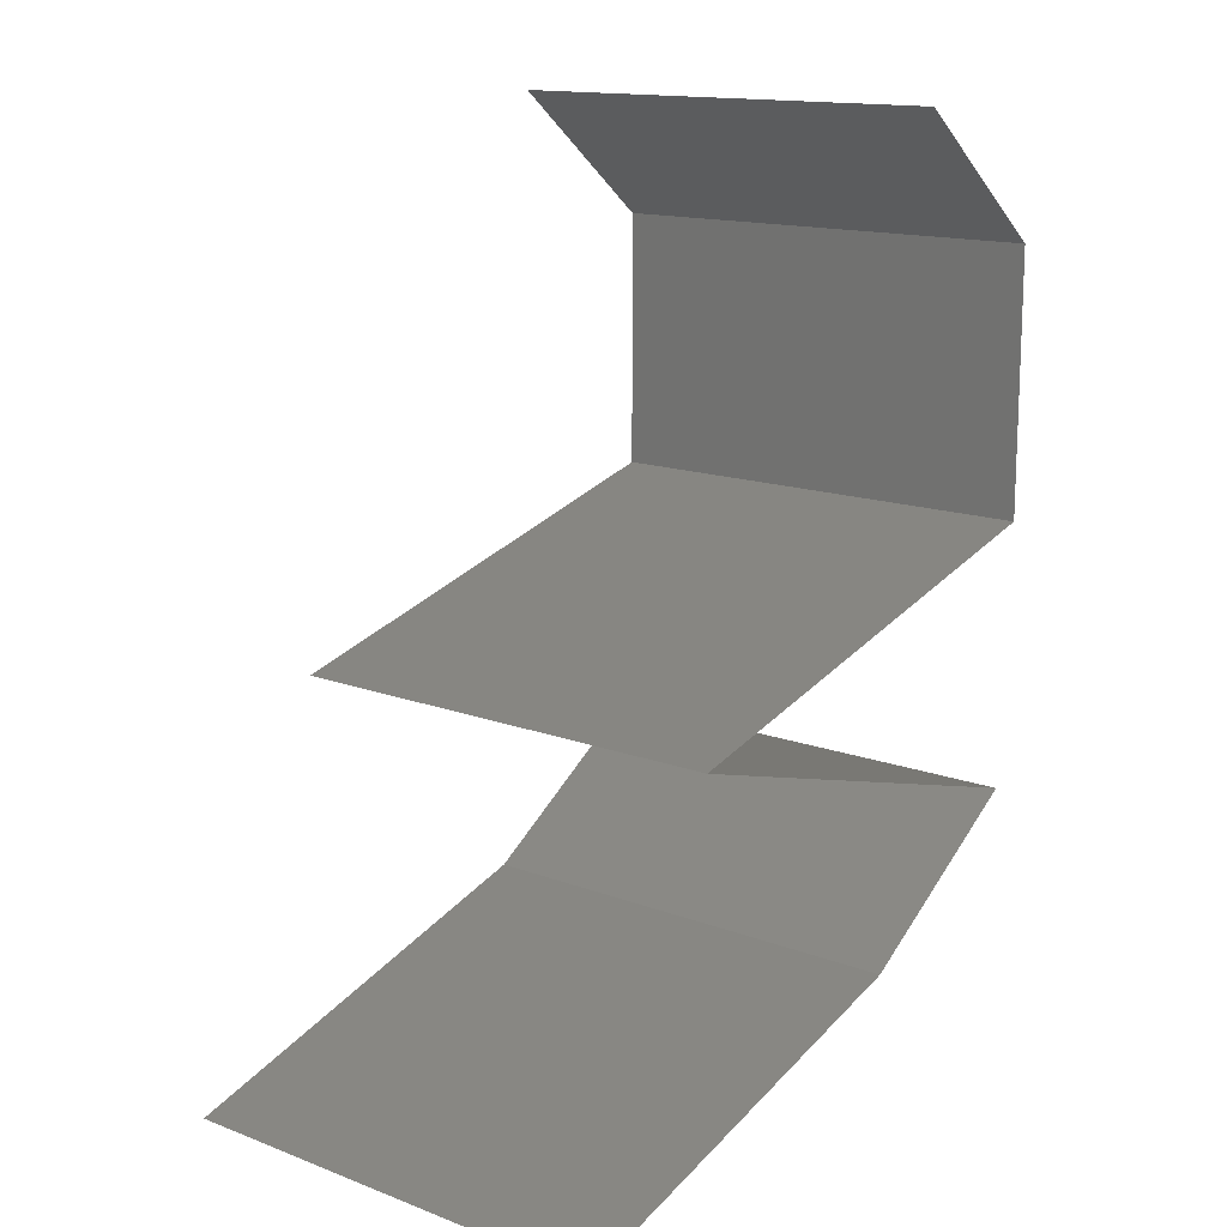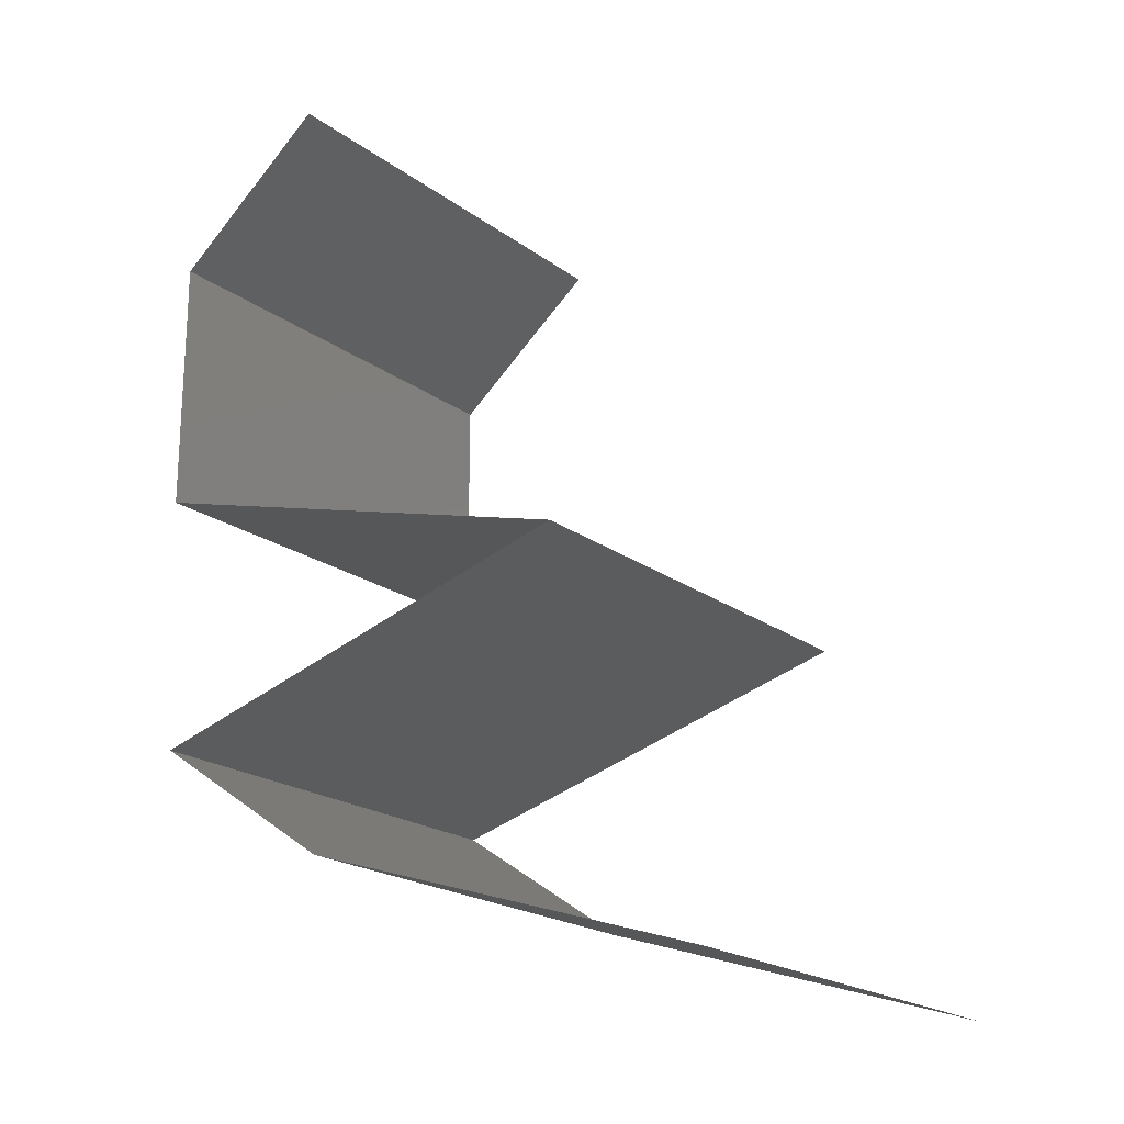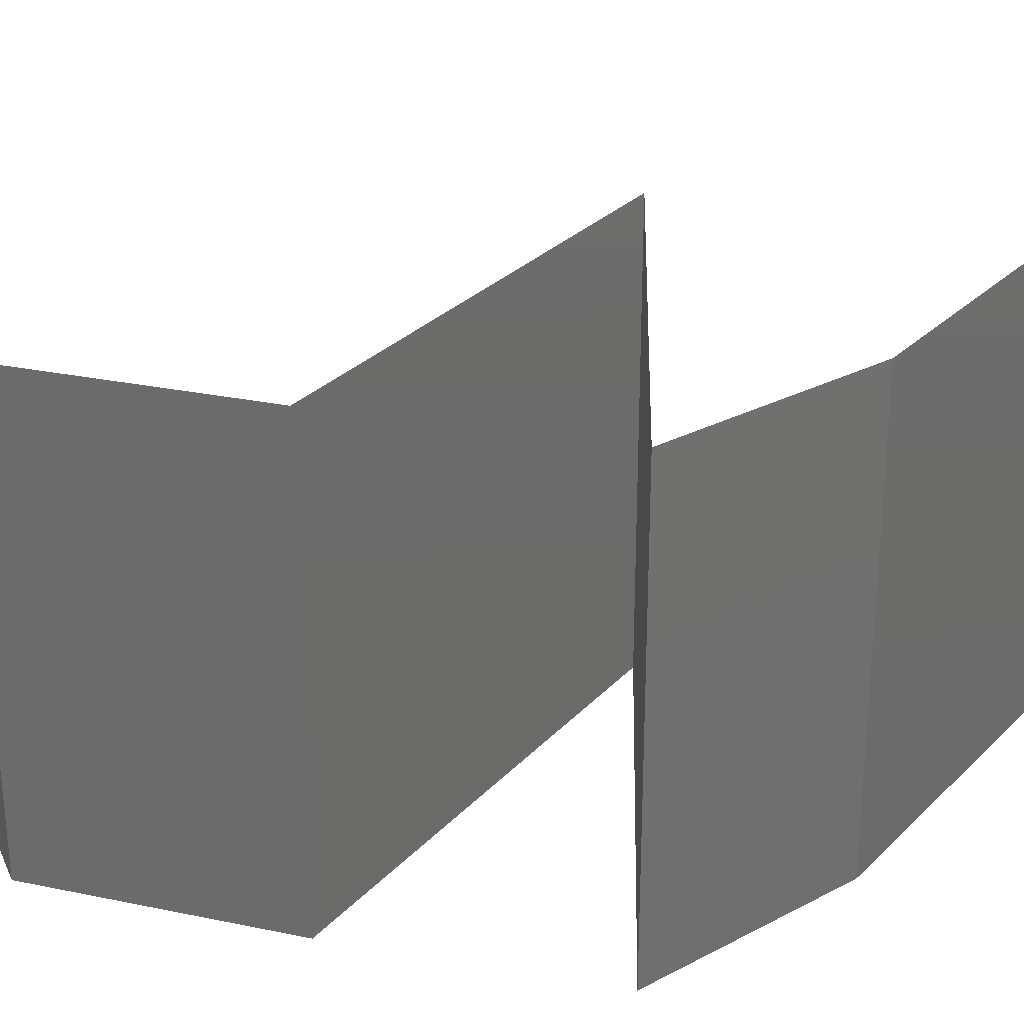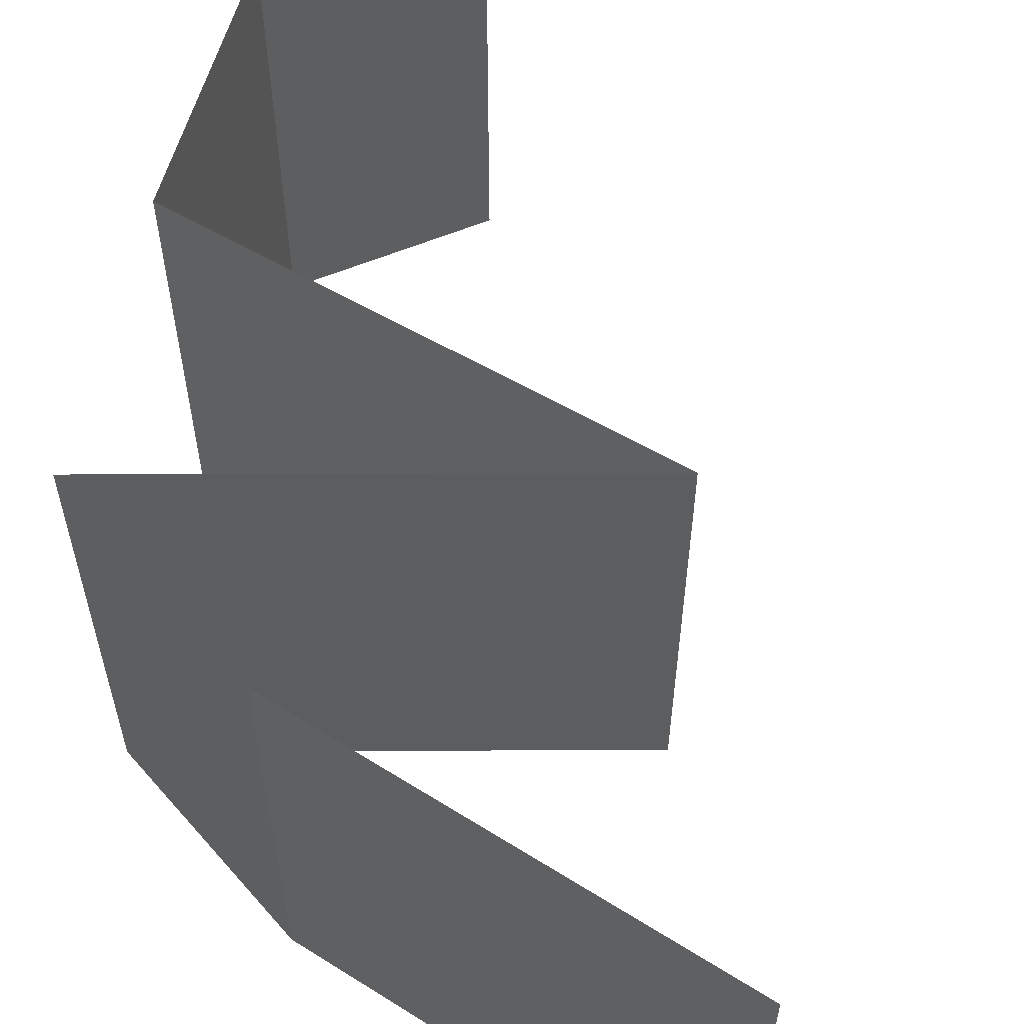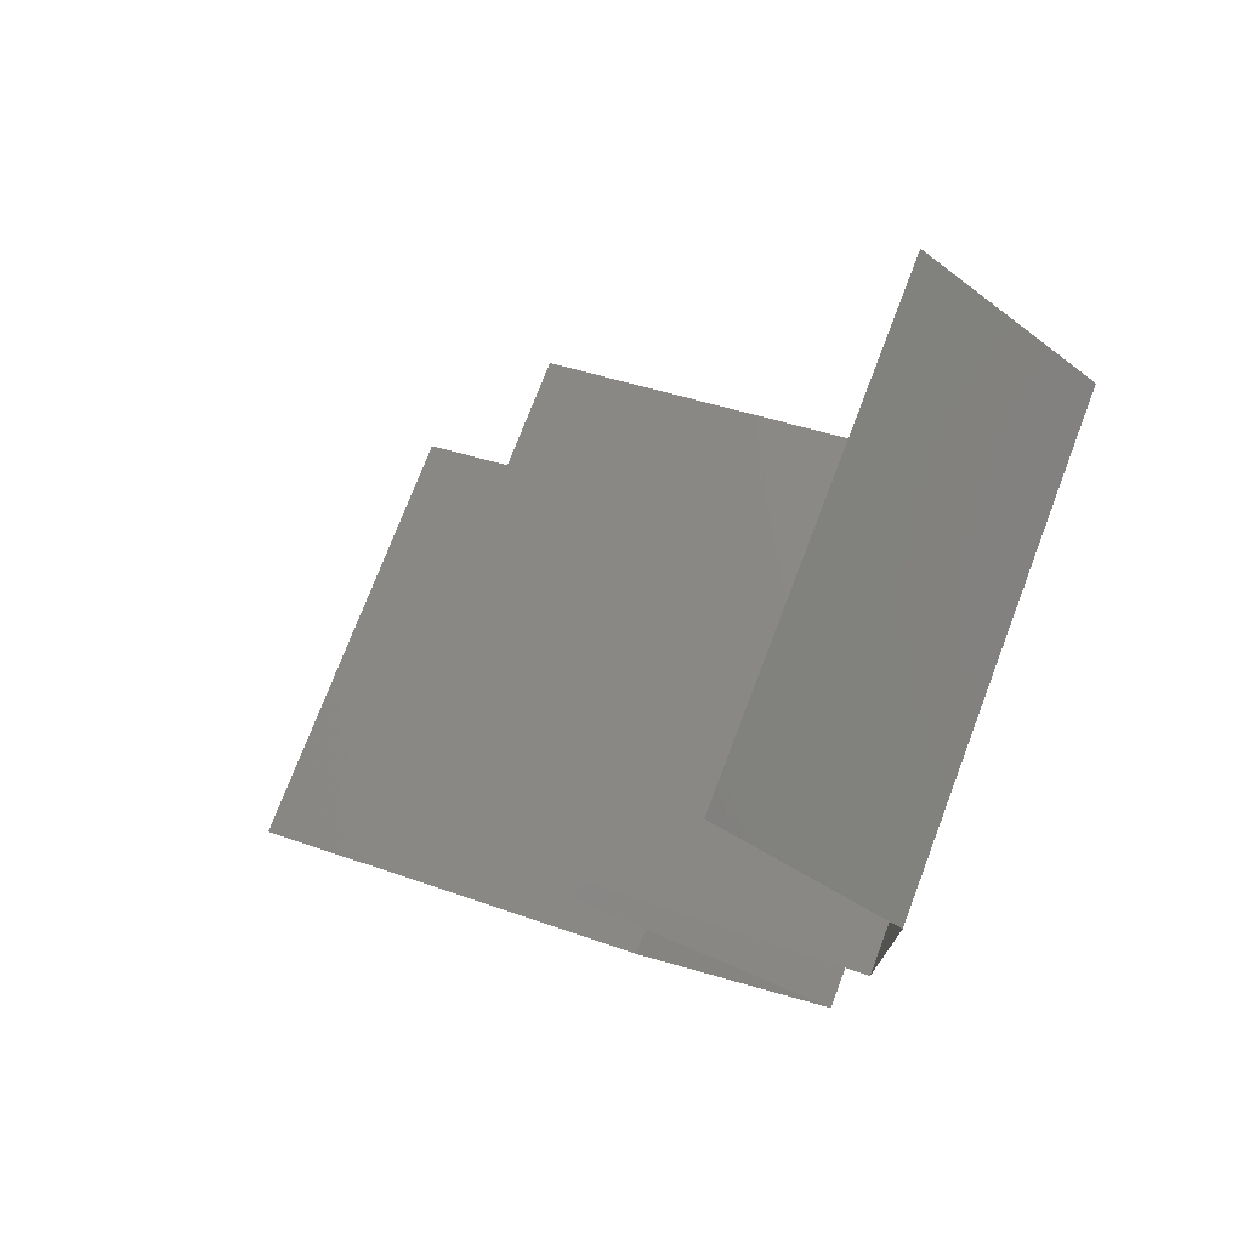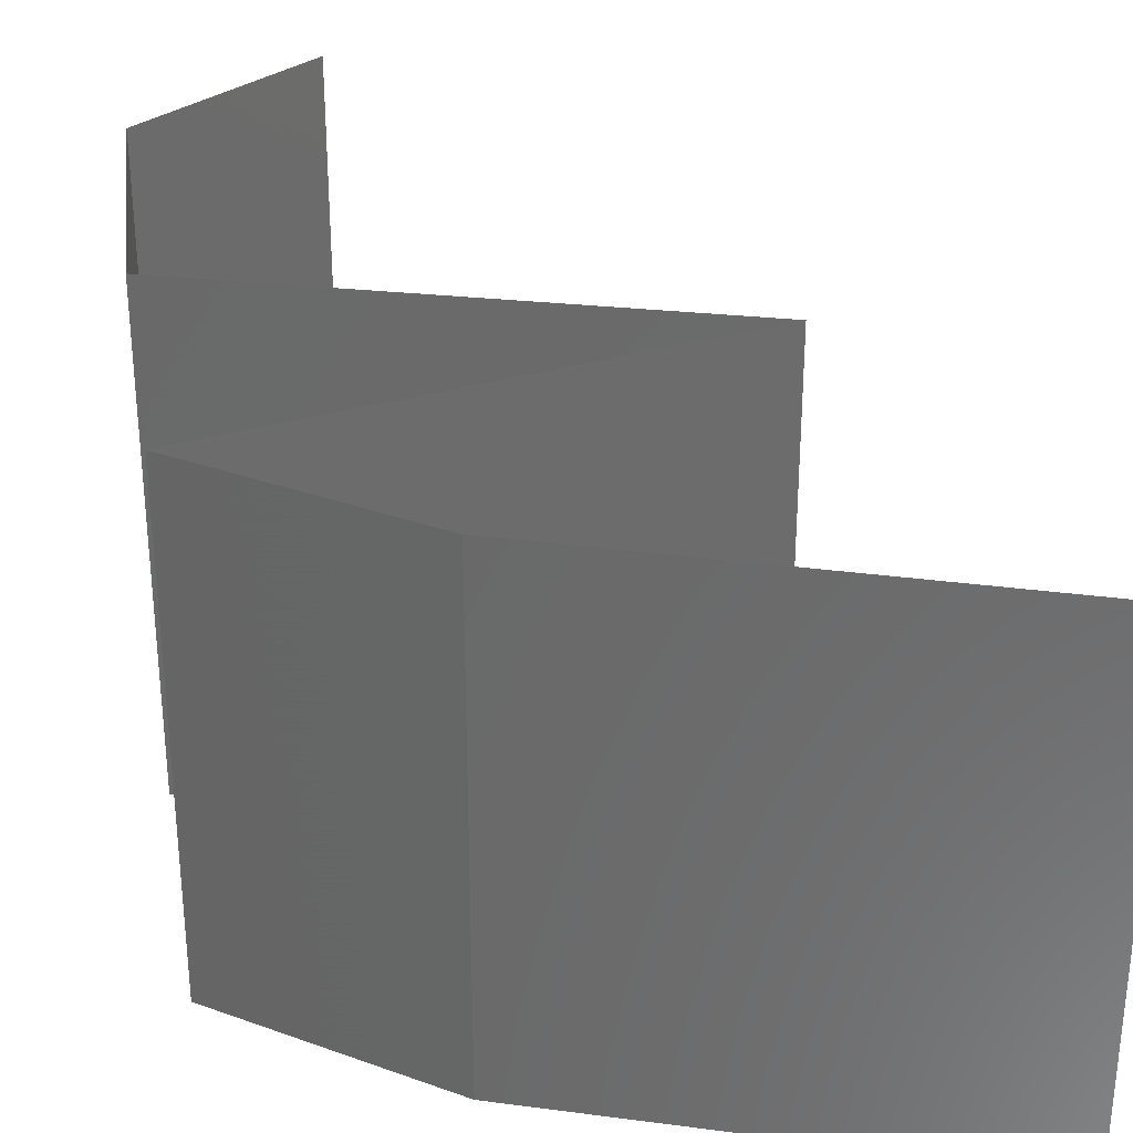
<metadata>
{"format":"stl","ext":"stl","renderer":"f3d","projection":"perspective","resolution":1024,"background":"white","views":[{"elev":14.4,"azim":129.4,"up":"+Y"},{"elev":-20.3,"azim":37.1,"up":"+Y"},{"elev":27.8,"azim":-72.4,"up":"+Z"},{"elev":58.8,"azim":15.6,"up":"+Z"},{"elev":74.5,"azim":-159.1,"up":"+Y"},{"elev":31.8,"azim":-6.8,"up":"+Z"}]}
</metadata>
<code>
# stl→obj: 50 verts, 74 faces
v 0.03 0.045 0.02
v 0.03 0.045 0.01
v 0.0265 0.04219 0.015
v 0.023 0.03938 0
v 0.023 0.03938 0.01
v 0.0265 0.04219 0.005
v 0.03 0.045 0
v 0.023 0.03938 0.02
v 0.023 0.03375 0.01
v 0.023 0.03656 0.015
v 0.023 0.03375 0
v 0.023 0.03656 0.005
v 0.023 0.03375 0.02
v 0.023 0.02813 0
v 0.023 0.03094 0.005
v 0.023 0.02813 0.02
v 0.023 0.03094 0.015
v 0.023 0.02813 0.01
v 0.03082 0.02598 0.01202
v 0.03324 0.02531 0.02
v 0.03324 0.02531 0
v 0.04347 0.0225 0
v 0.03639 0.02445 0.007322
v 0.04347 0.0225 0.01
v 0.02812 0.02672 0.005
v 0.04347 0.0225 0.02
v 0.03754 0.02413 0.01397
v 0.02358 0.01688 0
v 0.02358 0.01688 0.01
v 0.03112 0.01901 0.007757
v 0.03353 0.01969 0
v 0.03353 0.01969 0.02
v 0.03648 0.02052 0.01276
v 0.02358 0.01688 0.02
v 0.02892 0.01839 0.0146
v 0.03767 0.02086 0.005958
v 0.03201 0.01125 0
v 0.0278 0.01406 0.005
v 0.03201 0.01125 0.02
v 0.0278 0.01406 0.015
v 0.03201 0.01125 0.01
v 0.04101 0.008438 0
v 0.03918 0.009008 0.00764
v 0.05 0.005625 0.01
v 0.05 0.005625 0.02
v 0.04341 0.007685 0.01308
v 0.04101 0.008437 0.02
v 0.03743 0.009555 0.0142
v 0.05 0.005625 0
v 0.0455 0.007031 0.005
f 1 2 3
f 4 5 6
f 2 7 6
f 5 8 3
f 5 2 6
f 2 5 3
f 8 1 3
f 7 4 6
f 5 9 10
f 4 11 12
f 9 5 12
f 13 8 10
f 5 4 12
f 8 5 10
f 11 9 12
f 9 13 10
f 11 14 15
f 16 13 17
f 18 9 15
f 9 18 17
f 9 11 15
f 13 9 17
f 14 18 15
f 18 16 17
f 16 18 19
f 20 16 19
f 21 22 23
f 22 24 23
f 14 21 25
f 26 20 27
f 18 14 25
f 24 26 27
f 21 23 25
f 23 19 25
f 27 20 19
f 19 18 25
f 27 19 23
f 24 27 23
f 28 29 30
f 31 28 30
f 32 26 33
f 26 24 33
f 34 32 35
f 22 31 36
f 29 34 35
f 24 22 36
f 32 33 35
f 36 31 30
f 33 30 35
f 30 29 35
f 36 30 33
f 24 36 33
f 28 37 38
f 39 34 40
f 38 41 40
f 29 38 40
f 34 29 40
f 37 41 38
f 41 39 40
f 29 28 38
f 37 42 43
f 41 37 43
f 44 45 46
f 45 47 46
f 39 41 48
f 49 44 50
f 47 39 48
f 42 49 50
f 44 46 50
f 46 43 50
f 48 41 43
f 43 42 50
f 48 43 46
f 47 48 46

</code>
